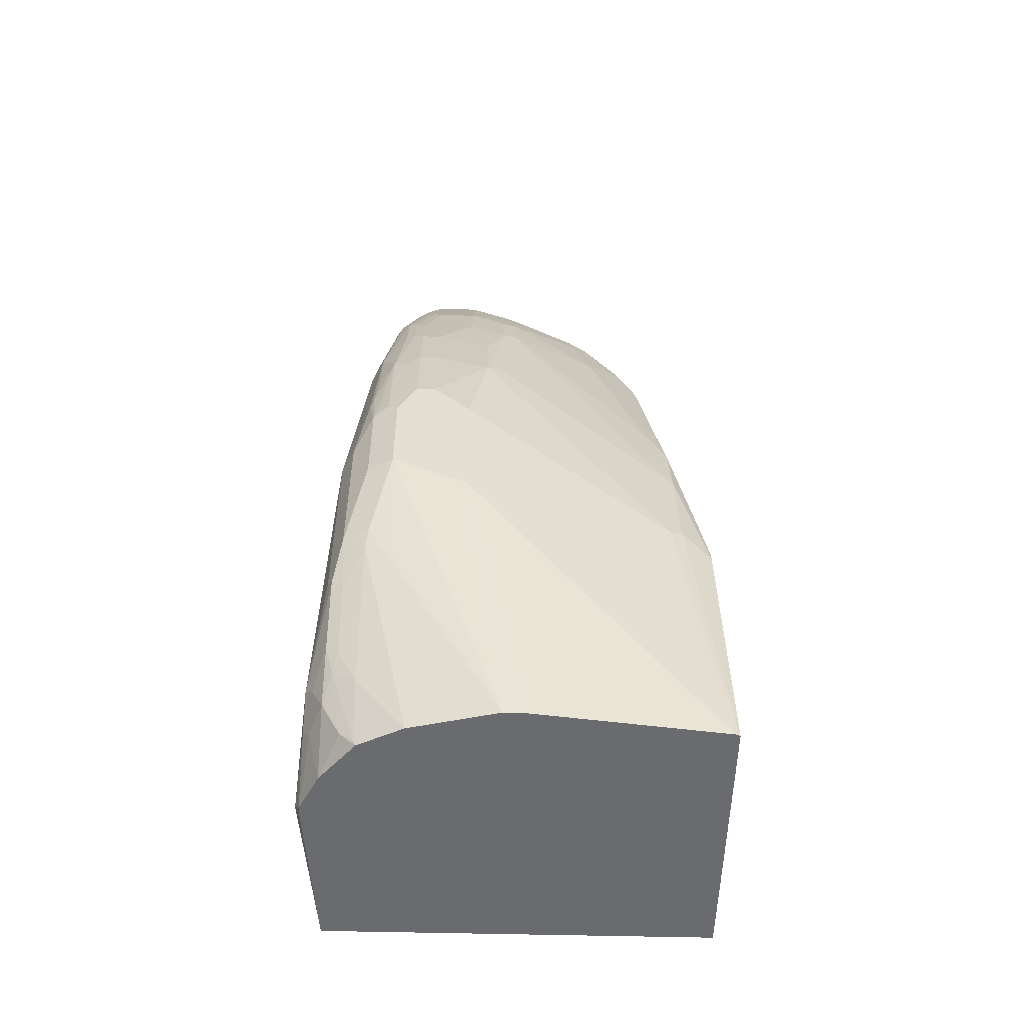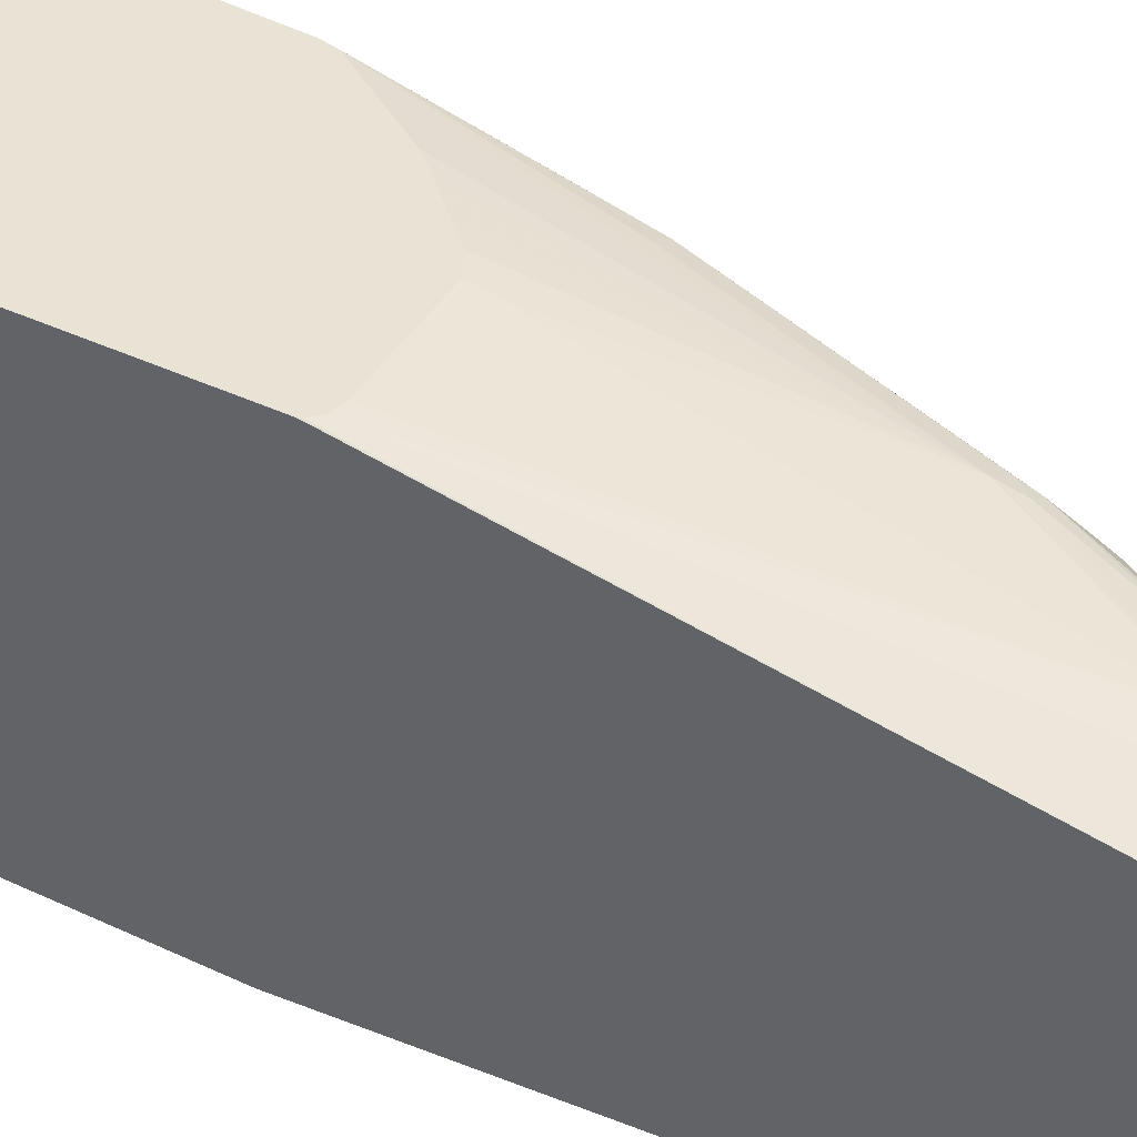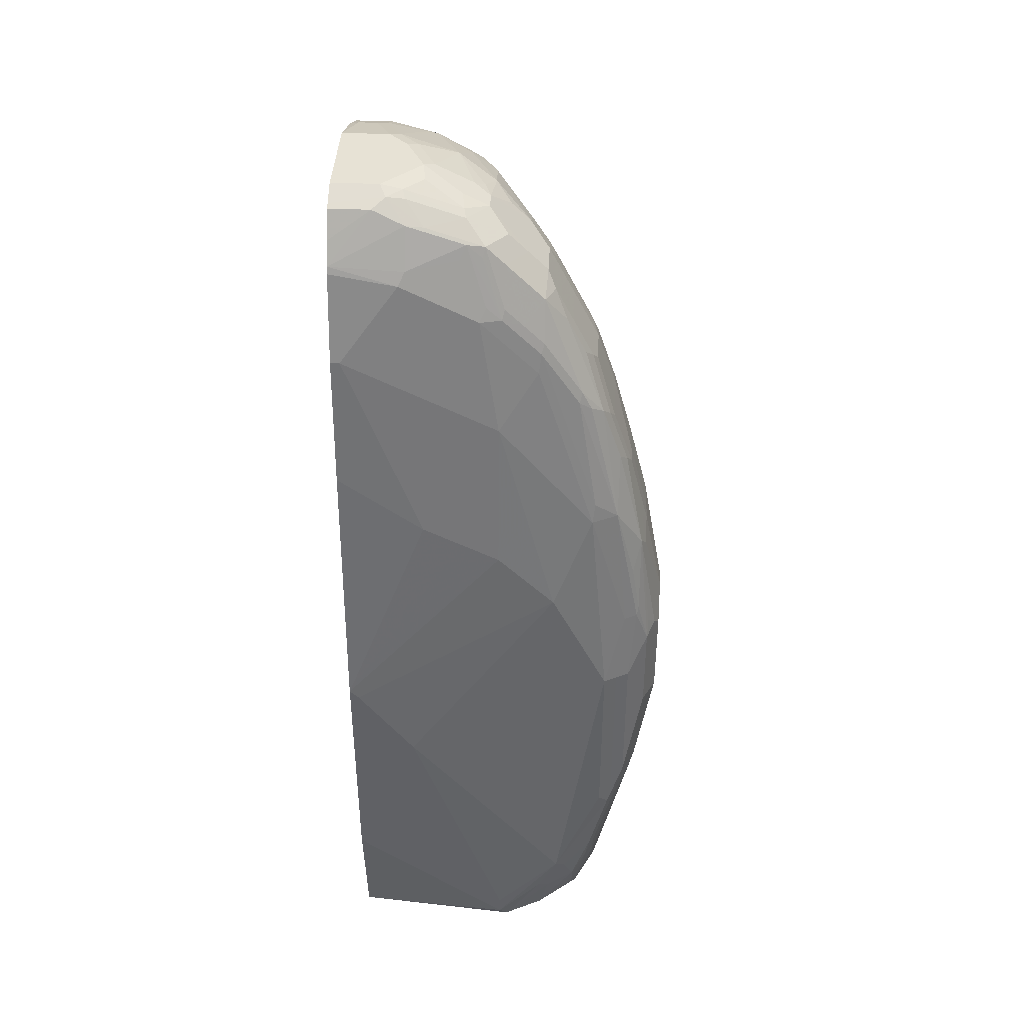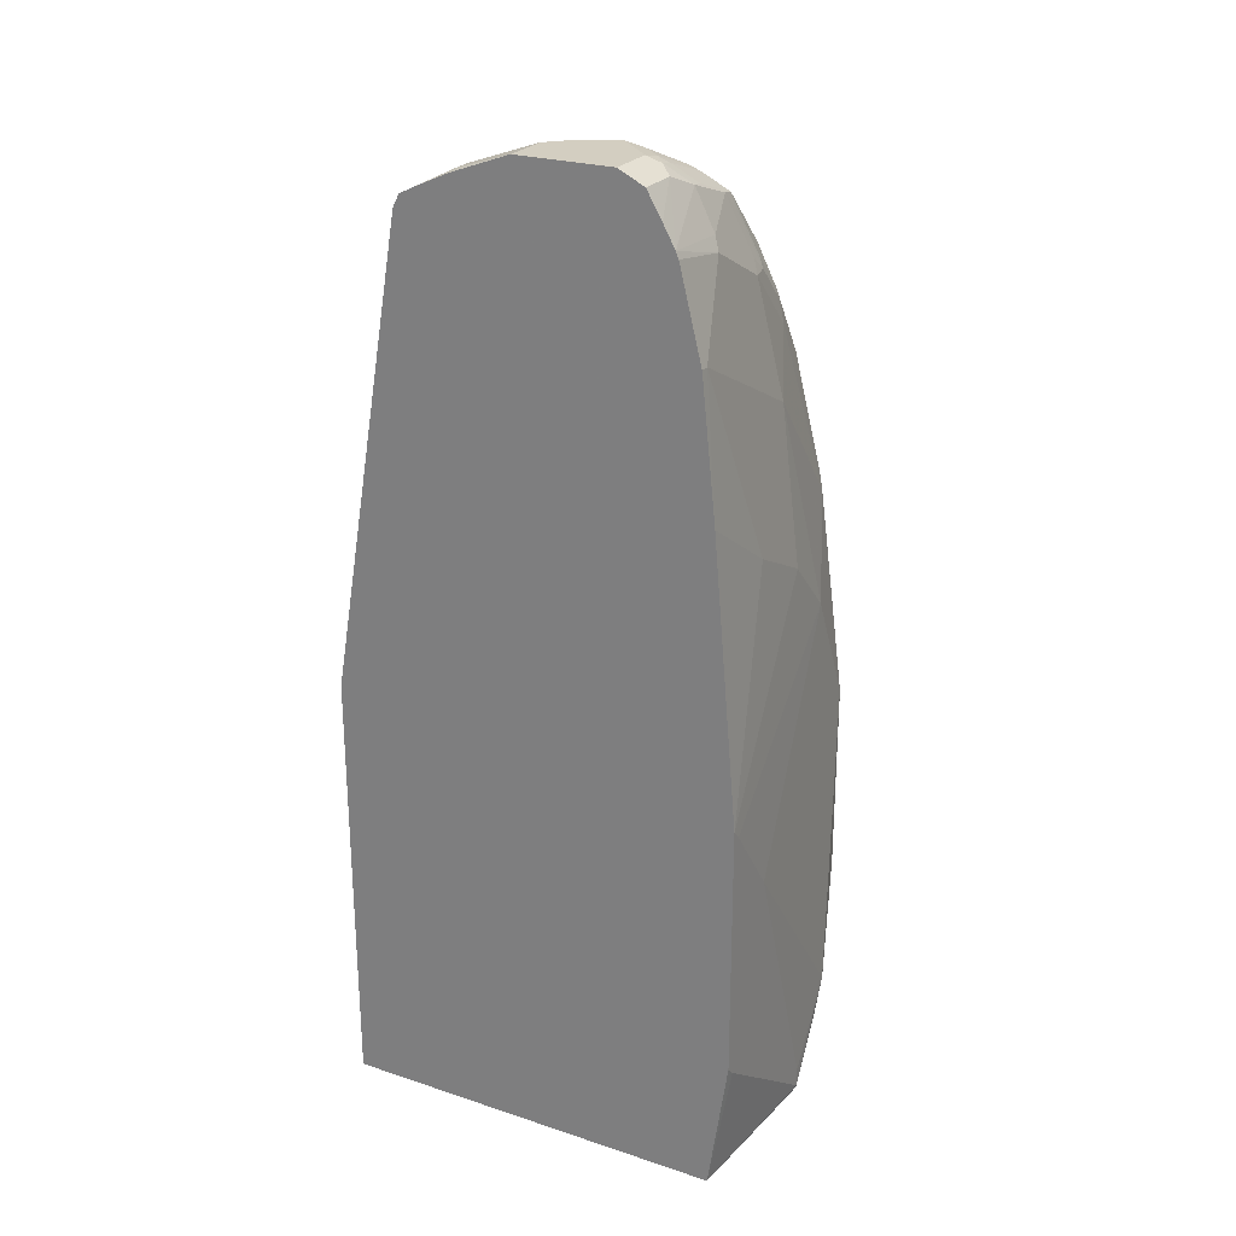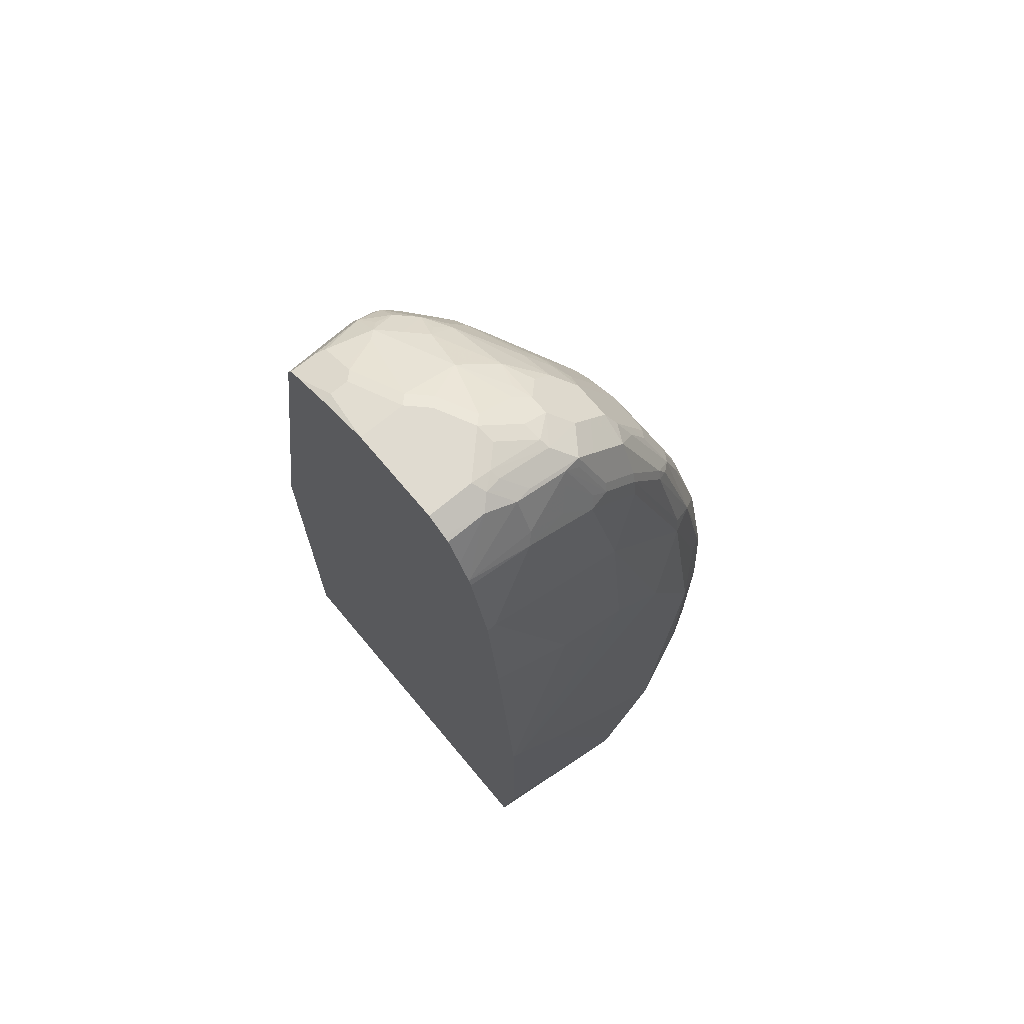
<metadata>
{"format":"obj","ext":"obj","renderer":"f3d","projection":"perspective","resolution":1024,"background":"white","views":[{"elev":-53.4,"azim":88.5,"up":"+Z"},{"elev":42.2,"azim":-60.6,"up":"+Y"},{"elev":40.3,"azim":2.8,"up":"+Z"},{"elev":24.9,"azim":-61.9,"up":"+Z"},{"elev":70.1,"azim":-39.9,"up":"+Z"}]}
</metadata>
<code>
v 0.2811 0.06559 -0.07096
v 0.2851 0.04071 0.06114
v 0.2828 0.06106 -0.07096
v -0.009715 0.06559 -0.07096
v 0.2625 0.06559 0.2263
v 0.2783 0.03394 0.2512
v 0.2851 0.02036 0.2444
v 0.3462 -0.2036 0.387
v 0.3055 -0.1426 -0.07096
v 0.3462 -0.2036 0.2444
v -0.009715 -0.3462 -0.07096
v -0.009715 0.06559 0.383
v 0.2591 0.06559 0.2417
v 0.258 0.03394 0.3735
v 0.2647 0.02036 0.3667
v 0.3259 -0.1833 0.5091
v 0.3462 -0.2444 0.4277
v 0.3055 -0.1629 -0.07096
v 0.3462 -0.2851 0.2852
v 0.163 -0.3617 -0.07096
v 0.163 -0.3666 -0.06109
v 6.3e-06 -0.3666 0.06114
v -0.009715 -0.3666 0.07091
v -0.009715 0.06508 0.387
v -0.008391 0.06559 0.387
v 0.2044 0.06559 0.3239
v 0.163 0.02036 0.6721
v 0.224 0.04071 0.4481
v 0.2376 0.03394 0.4549
v 0.2783 -0.1494 0.6585
v 0.3191 -0.1697 0.5159
v 0.2851 -0.1629 0.6517
v 0.3055 -0.1833 0.5906
v 0.3259 -0.2444 0.5295
v 0.3462 -0.2647 0.4277
v 0.2825 -0.2562 -0.07096
v 0.3259 -0.2851 0.163
v 0.3259 -0.3055 0.1834
v 0.3327 -0.3123 0.2852
v 0.3462 -0.2851 0.387
v 0.1728 -0.3617 -0.07096
v 0.163 -0.3666 -0.04067
v 0.2138 -0.3615 -0.01009
v 0.2342 -0.3615 0.03056
v -0.009715 -0.3666 0.3356
v -0.009715 -0.02038 0.8757
v -0.004175 0.06559 0.3912
v 0.2037 0.06559 0.3248
v 0.1833 0.06559 0.3464
v 0.163 0.06559 0.3669
v 0.145 0.06559 0.3848
v 0.1426 0.06559 0.3872
v 0.1222 0.06559 0.3984
v 0.1222 0.06106 0.4277
v 0.08147 -2.738e-05 0.835
v 0.163 0.01525 0.695
v 0.1765 0.01355 0.6788
v 0.1731 0.01017 0.6976
v 0.2138 0.01017 0.5753
v 0.2138 -0.05092 0.6976
v 0.2376 0.01355 0.4955
v 0.258 -0.1494 0.7196
v 0.2647 -0.1629 0.7129
v 0.2851 -0.2036 0.6721
v 0.3055 -0.2444 0.6109
v 0.3259 -0.2647 0.5295
v 0.3259 -0.2851 0.5091
v 0.3208 -0.2953 0.5193
v 0.28 -0.308 7.145e-05
v 0.2792 -0.2628 -0.07096
v 0.3208 -0.308 0.163
v 0.3123 -0.3326 0.1834
v 0.3327 -0.3123 0.387
v 0.3411 -0.2953 0.3973
v 0.2135 -0.3413 -0.07096
v 0.224 -0.3539 -0.02035
v 0.06112 -0.3666 0.2444
v 0.2444 -0.3539 0.02039
v 0.275 -0.3411 0.05098
v 0.2953 -0.3411 0.1325
v 0.2851 -0.3462 0.1426
v 0.2851 -0.3462 0.3463
v 6.3e-06 -0.3666 0.3259
v 0.163 -0.3462 0.5295
v 0.1222 -0.3462 0.5499
v 0.08147 -0.3462 0.5702
v -0.009715 -0.3462 0.5702
v -0.009715 -0.02719 0.8893
v 0.06112 -0.006796 0.8486
v 0.05095 -0.005104 0.8451
v 6.3e-06 0.06559 0.3954
v 0.01349 0.06559 0.3984
v 0.08147 -0.006796 0.8486
v 0.1019 -0.005104 0.8376
v 0.1222 -0.005104 0.8172
v 0.1358 -0.006796 0.8011
v 0.1731 -0.01022 0.7383
v 0.1731 -0.05092 0.7994
v 0.1935 -0.07131 0.7791
v 0.2088 -0.1426 0.8121
v 0.2376 -0.1494 0.7603
v 0.2597 -0.1833 0.7357
v 0.2647 -0.2036 0.7332
v 0.2851 -0.2647 0.6721
v 0.3055 -0.2647 0.6109
v 0.3208 -0.2749 0.5397
v 0.3004 -0.2749 0.6212
v 0.2928 -0.2851 0.6314
v 0.2919 -0.3123 0.5702
v 0.3123 -0.3123 0.4888
v 0.3208 -0.3157 0.4378
v 0.3335 -0.3055 0.4074
v 0.28 -0.3284 0.04082
v 0.2715 -0.3326 0.02039
v 0.2597 -0.308 -0.06109
v 0.2589 -0.3035 -0.07096
v 0.3004 -0.3284 0.1222
v 0.2987 -0.3395 0.1426
v 0.3123 -0.3326 0.3463
v 0.3191 -0.3191 0.4277
v 0.2139 -0.3411 -0.07096
v 0.2546 -0.3411 -0.01009
v 0.2444 -0.3462 0.4277
v 0.224 -0.3462 0.4684
v 0.2987 -0.3395 0.3463
v 0.3055 -0.3259 0.4277
v 0.2647 -0.3259 0.5702
v 0.163 -0.3259 0.6924
v 0.1222 -0.3259 0.7129
v 6.3e-06 -0.3259 0.7739
v -0.009715 -0.3409 0.6314
v -0.009715 -0.03366 0.8926
v 0.02039 -0.02719 0.8893
v 0.06112 -0.01361 0.8622
v 0.08147 -0.01361 0.8622
v 0.112 -0.01022 0.8401
v 0.1324 -0.05092 0.8604
v 0.1426 -0.06112 0.8554
v 0.1562 -0.06793 0.8418
v 0.1731 -0.07131 0.8197
v 0.2138 -0.1528 0.8095
v 0.2172 -0.1494 0.8011
v 0.1935 -0.1324 0.83
v 0.1901 -0.1426 0.8418
v 0.2105 -0.1629 0.8215
v 0.2393 -0.1833 0.7765
v 0.258 -0.2036 0.7468
v 0.2647 -0.2444 0.7332
v 0.28 -0.2749 0.6823
v 0.2724 -0.2851 0.6924
v 0.2673 -0.3208 0.5906
v 0.2597 -0.2953 0.7026
v 0.2469 -0.3004 0.7129
v 0.2546 -0.3309 -0.03051
v 0.2546 -0.3208 -0.05083
v 0.2444 -0.3335 -0.04067
v 0.2062 -0.3004 0.7739
v 0.2037 -0.3055 0.7535
v 0.1833 -0.3055 0.7739
v 0.1426 -0.3055 0.8147
v 0.06112 -0.3055 0.8554
v -0.009715 -0.3259 0.7739
v -0.009715 -0.3027 0.8665
v -0.009715 -0.04077 0.8962
v 0.02039 -0.04077 0.8962
v 0.03056 -0.03057 0.891
v 0.09168 -0.03057 0.8707
v 0.112 -0.03057 0.8604
v 0.08147 -0.04077 0.8834
v 0.1019 -0.06112 0.8834
v 0.1222 -0.08151 0.8834
v 0.1324 -0.07131 0.8707
v 0.1494 -0.08151 0.8622
v 0.1528 -0.07131 0.8503
v 0.2189 -0.1833 0.8172
v 0.1901 -0.1833 0.8622
v 0.2105 -0.2036 0.8418
v 0.2376 -0.2036 0.7875
v 0.258 -0.2444 0.7468
v 0.2597 -0.2546 0.7433
v 0.252 -0.2647 0.7535
v 0.2316 -0.2647 0.7942
v 0.2088 -0.2749 0.8248
v 0.2495 -0.2953 0.723
v 0.2088 -0.2953 0.7841
v 0.1884 -0.2953 0.8045
v 0.1655 -0.3004 0.8147
v 0.1494 -0.2987 0.8282
v 0.1086 -0.2987 0.8486
v 0.06792 -0.2987 0.8689
v -0.009715 -0.2999 0.8735
v -0.009715 -0.08028 0.914
v 6.3e-06 -0.08151 0.9165
v 0.02039 -0.08151 0.9165
v 0.04074 -0.06112 0.9037
v 0.03056 -0.07131 0.9113
v 0.0713 -0.05092 0.891
v 0.05095 -0.1324 0.9318
v 0.112 -0.1324 0.9113
v 0.1528 -0.1528 0.891
v 0.1697 -0.1833 0.8825
v 0.1494 -0.2036 0.9029
v 0.1901 -0.2444 0.8622
v 0.2105 -0.2444 0.8418
v 0.2376 -0.2444 0.7875
v 0.2393 -0.2546 0.7841
v 0.2189 -0.2546 0.8248
v 0.1681 -0.2749 0.8656
v 0.1681 -0.2953 0.8248
v 0.1451 -0.28 0.8757
v 0.129 -0.2783 0.8893
v 0.1222 -0.2851 0.8757
v 0.06792 -0.2783 0.9097
v 0.03398 -0.2716 0.9233
v -0.009715 -0.2873 0.8962
v -0.009715 -0.1426 0.9369
v 0.04074 -0.1426 0.9369
v 0.06112 -0.1629 0.9369
v 0.0713 -0.1528 0.9318
v 0.09168 -0.1935 0.9318
v 0.1324 -0.1935 0.9113
v 0.1426 -0.1833 0.9037
v 0.1222 -0.2036 0.9165
v 0.1494 -0.224 0.9029
v 0.1697 -0.2444 0.8825
v 0.1477 -0.2749 0.8859
v 0.08659 -0.2749 0.9063
v 0.04753 -0.258 0.9301
v -0.009715 -0.2657 0.9262
v -0.009715 -0.2716 0.9233
v -0.009715 -0.2444 0.9369
v 0.08147 -0.2036 0.9369
v 0.1222 -0.224 0.9165
v 0.1273 -0.2546 0.9063
v 0.1248 -0.2444 0.9113
v 0.06621 -0.2546 0.9266
v 0.06367 -0.2444 0.9318
v 0.04074 -0.2444 0.9369
v 0.06112 -0.224 0.9369
v 0.08405 -0.224 0.9318
f 138 174 139
f 135 169 167
f 136 168 137
f 137 168 169
f 137 172 173
f 137 171 172
f 137 173 138
f 139 174 140
f 135 166 169
f 138 173 174
f 137 170 171
f 135 168 136
f 130 162 131
f 133 166 135
f 133 165 166
f 132 165 133
f 132 164 165
f 130 163 162
f 130 161 163
f 129 161 130
f 129 160 161
f 128 160 129
f 140 174 173
f 128 158 159
f 128 159 160
f 135 167 168
f 140 173 143
f 151 153 157
f 141 175 142
f 157 160 159
f 127 158 128
f 157 187 160
f 157 186 187
f 157 185 186
f 157 159 158
f 154 156 155
f 153 185 157
f 153 184 185
f 152 184 153
f 150 184 152
f 150 183 184
f 141 145 175
f 150 182 183
f 150 180 181
f 149 180 150
f 148 179 180
f 147 205 179
f 147 178 205
f 146 177 178
f 146 175 177
f 145 177 175
f 145 176 177
f 144 176 145
f 144 173 176
f 143 173 144
f 150 181 182
f 127 157 158
f 100 141 142
f 124 127 128
f 102 146 178
f 101 175 146
f 101 142 175
f 100 145 141
f 100 144 145
f 100 143 144
f 100 140 143
f 100 142 101
f 99 140 100
f 98 140 99
f 98 139 140
f 98 138 139
f 102 178 147
f 98 137 138
f 96 136 137
f 88 132 133
f 96 98 97
f 95 136 96
f 94 136 95
f 94 135 136
f 93 135 94
f 89 135 93
f 89 134 135
f 88 135 134
f 88 133 135
f 160 187 188
f 96 137 98
f 127 151 157
f 102 147 103
f 103 179 148
f 123 127 124
f 122 156 154
f 121 156 122
f 121 155 156
f 120 126 125
f 119 120 125
f 116 155 121
f 115 155 116
f 114 155 115
f 114 154 155
f 114 122 154
f 110 120 111
f 103 147 179
f 109 153 151
f 109 150 152
f 109 120 110
f 109 126 120
f 109 127 126
f 109 151 127
f 108 150 109
f 107 150 108
f 107 149 150
f 104 107 105
f 104 149 107
f 104 180 149
f 104 148 180
f 109 152 153
f 160 188 189
f 228 238 229
f 161 189 190
f 214 229 230
f 214 228 229
f 213 228 214
f 213 227 228
f 211 227 213
f 211 226 227
f 210 226 211
f 208 226 209
f 204 206 205
f 204 207 206
f 203 226 208
f 203 225 226
f 214 230 215
f 203 224 225
f 202 223 233
f 202 221 223
f 202 222 221
f 200 202 201
f 200 222 202
f 199 222 200
f 199 221 222
f 199 220 221
f 199 219 220
f 198 219 199
f 198 218 219
f 198 217 218
f 202 233 224
f 196 198 197
f 216 231 238
f 216 239 232
f 86 130 131
f 237 239 238
f 237 240 239
f 235 240 237
f 234 237 236
f 234 235 237
f 233 240 235
f 232 240 233
f 232 239 240
f 229 238 231
f 228 237 238
f 228 236 237
f 216 238 239
f 227 236 228
f 226 234 227
f 225 234 226
f 224 235 234
f 224 233 235
f 224 234 225
f 223 232 233
f 220 223 221
f 220 232 223
f 218 232 220
f 218 220 219
f 216 218 217
f 216 232 218
f 227 234 236
f 160 189 161
f 195 196 197
f 194 217 198
f 177 204 205
f 176 200 201
f 176 204 177
f 176 203 204
f 176 224 203
f 176 202 224
f 176 201 202
f 173 200 176
f 171 173 172
f 171 200 173
f 171 199 200
f 170 199 171
f 177 205 178
f 169 199 170
f 169 197 198
f 169 195 197
f 167 169 168
f 166 196 195
f 166 195 169
f 165 196 166
f 165 194 196
f 164 194 165
f 164 193 194
f 164 192 193
f 161 191 163
f 161 190 191
f 169 198 199
f 194 198 196
f 179 205 206
f 180 206 181
f 193 217 194
f 193 216 217
f 192 216 193
f 191 214 215
f 191 213 214
f 190 213 191
f 190 211 213
f 190 212 211
f 189 212 190
f 188 211 212
f 188 212 189
f 187 211 188
f 179 206 180
f 187 210 211
f 187 209 226
f 186 209 187
f 186 208 209
f 183 185 184
f 183 186 185
f 183 208 186
f 183 203 208
f 183 204 203
f 183 207 204
f 182 207 183
f 181 207 182
f 181 206 207
f 187 226 210
f 86 131 87
f 137 169 170
f 85 129 130
f 18 38 36
f 18 37 38
f 18 19 37
f 17 66 35
f 17 34 66
f 16 34 17
f 16 65 34
f 16 33 65
f 16 32 33
f 16 31 32
f 14 16 15
f 14 31 16
f 19 39 72
f 14 30 31
f 13 29 14
f 13 28 29
f 13 27 28
f 13 26 27
f 12 24 25
f 11 22 23
f 11 21 22
f 11 20 21
f 10 19 18
f 9 10 18
f 8 19 10
f 8 40 19
f 14 29 30
f 8 35 40
f 19 72 38
f 19 40 73
f 29 58 59
f 29 57 58
f 27 57 29
f 27 56 57
f 27 55 56
f 27 54 55
f 27 53 54
f 27 52 53
f 27 51 52
f 27 50 51
f 27 49 50
f 27 48 49
f 19 38 37
f 27 29 28
f 25 46 47
f 24 46 25
f 21 44 42
f 21 43 44
f 21 41 43
f 21 23 22
f 21 45 23
f 21 83 45
f 21 77 83
f 21 42 77
f 20 41 21
f 19 73 39
f 26 48 27
f 29 59 60
f 8 17 35
f 7 16 8
f 1 5 6
f 1 13 5
f 1 26 13
f 1 48 26
f 1 49 48
f 1 50 49
f 1 51 50
f 1 52 51
f 1 53 52
f 1 91 92
f 1 47 91
f 1 25 47
f 1 6 7
f 1 12 25
f 1 11 4
f 1 20 11
f 1 41 20
f 1 75 41
f 1 121 75
f 1 116 121
f 1 70 116
f 1 36 70
f 1 18 36
f 1 9 18
f 1 3 9
f 1 2 3
f 1 4 12
f 8 16 17
f 1 7 2
f 2 8 3
f 7 15 16
f 6 15 7
f 6 14 15
f 5 14 6
f 5 13 14
f 4 24 12
f 4 46 24
f 4 88 46
f 4 132 88
f 4 164 132
f 4 192 164
f 4 216 192
f 2 7 8
f 4 231 216
f 4 230 229
f 4 215 230
f 4 191 215
f 4 163 191
f 4 162 163
f 4 131 162
f 4 87 131
f 4 45 87
f 4 23 45
f 4 11 23
f 3 10 9
f 3 8 10
f 4 229 231
f 29 60 61
f 1 92 53
f 30 32 31
f 69 71 113
f 69 116 70
f 69 115 116
f 69 114 115
f 69 113 114
f 68 112 74
f 68 73 112
f 68 111 73
f 68 110 111
f 68 109 110
f 68 108 109
f 68 107 108
f 71 72 117
f 68 106 107
f 66 106 67
f 66 107 106
f 66 105 107
f 64 105 65
f 64 104 105
f 64 148 104
f 64 103 148
f 63 103 64
f 63 102 103
f 62 102 63
f 62 146 102
f 62 101 146
f 67 106 68
f 62 100 101
f 71 117 113
f 72 119 125
f 29 61 30
f 84 129 85
f 84 128 129
f 84 124 128
f 83 124 84
f 82 127 123
f 82 126 127
f 82 125 126
f 81 125 82
f 81 118 125
f 80 118 81
f 79 117 80
f 72 118 117
f 79 113 117
f 79 122 114
f 78 122 79
f 77 124 83
f 77 123 124
f 77 82 123
f 76 122 78
f 75 122 76
f 75 121 122
f 73 120 119
f 73 111 120
f 73 74 112
f 72 125 118
f 79 114 113
f 62 99 100
f 80 117 118
f 60 98 99
f 44 78 79
f 44 76 78
f 43 76 44
f 42 44 77
f 41 76 43
f 41 75 76
f 40 68 74
f 40 74 73
f 39 119 72
f 39 73 119
f 38 72 71
f 36 71 69
f 44 79 80
f 36 38 71
f 35 68 40
f 35 67 68
f 35 66 67
f 34 105 66
f 34 65 105
f 33 64 65
f 32 63 64
f 30 63 32
f 30 62 63
f 30 60 62
f 60 99 62
f 30 61 60
f 36 69 70
f 44 80 81
f 32 64 33
f 44 82 77
f 58 60 59
f 44 81 82
f 60 97 98
f 58 97 60
f 58 96 97
f 56 58 57
f 56 95 58
f 56 94 95
f 55 91 90
f 55 92 91
f 55 94 56
f 55 93 94
f 55 89 93
f 58 95 96
f 53 55 54
f 55 90 89
f 45 85 86
f 45 86 87
f 46 88 134
f 46 134 89
f 85 130 86
f 45 84 85
f 46 90 91
f 45 83 84
f 46 91 47
f 53 92 55
f 46 89 90

</code>
